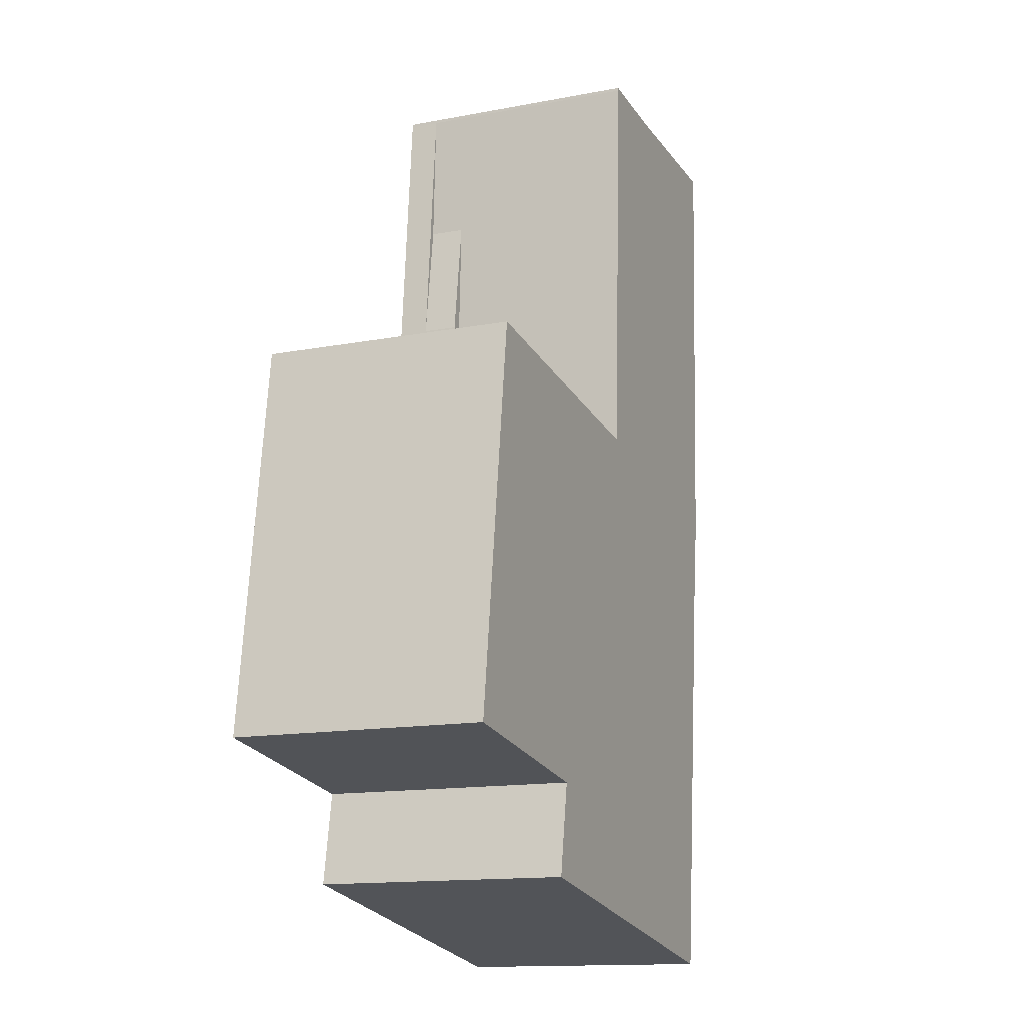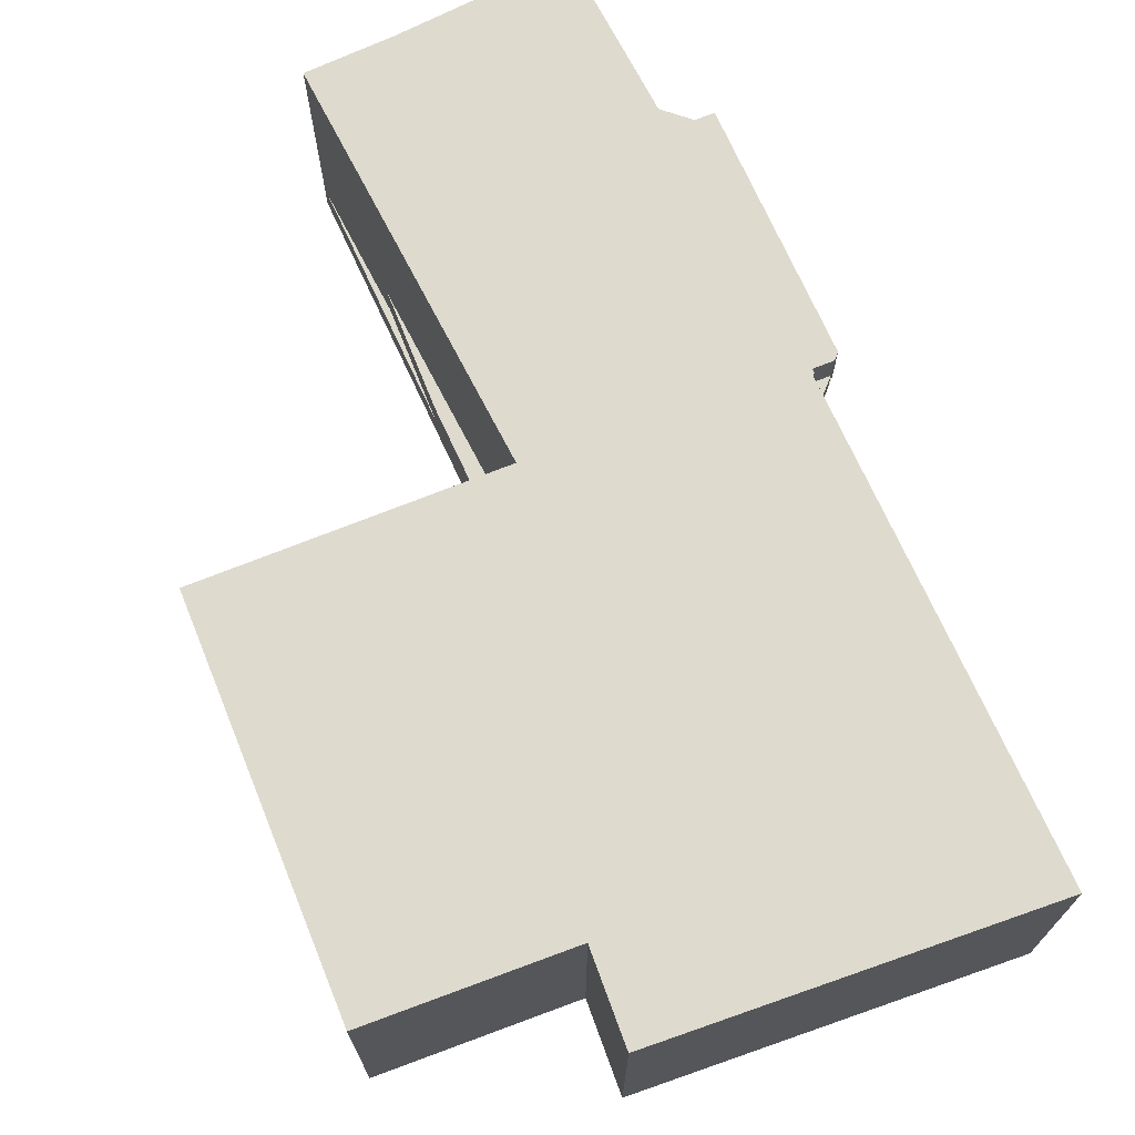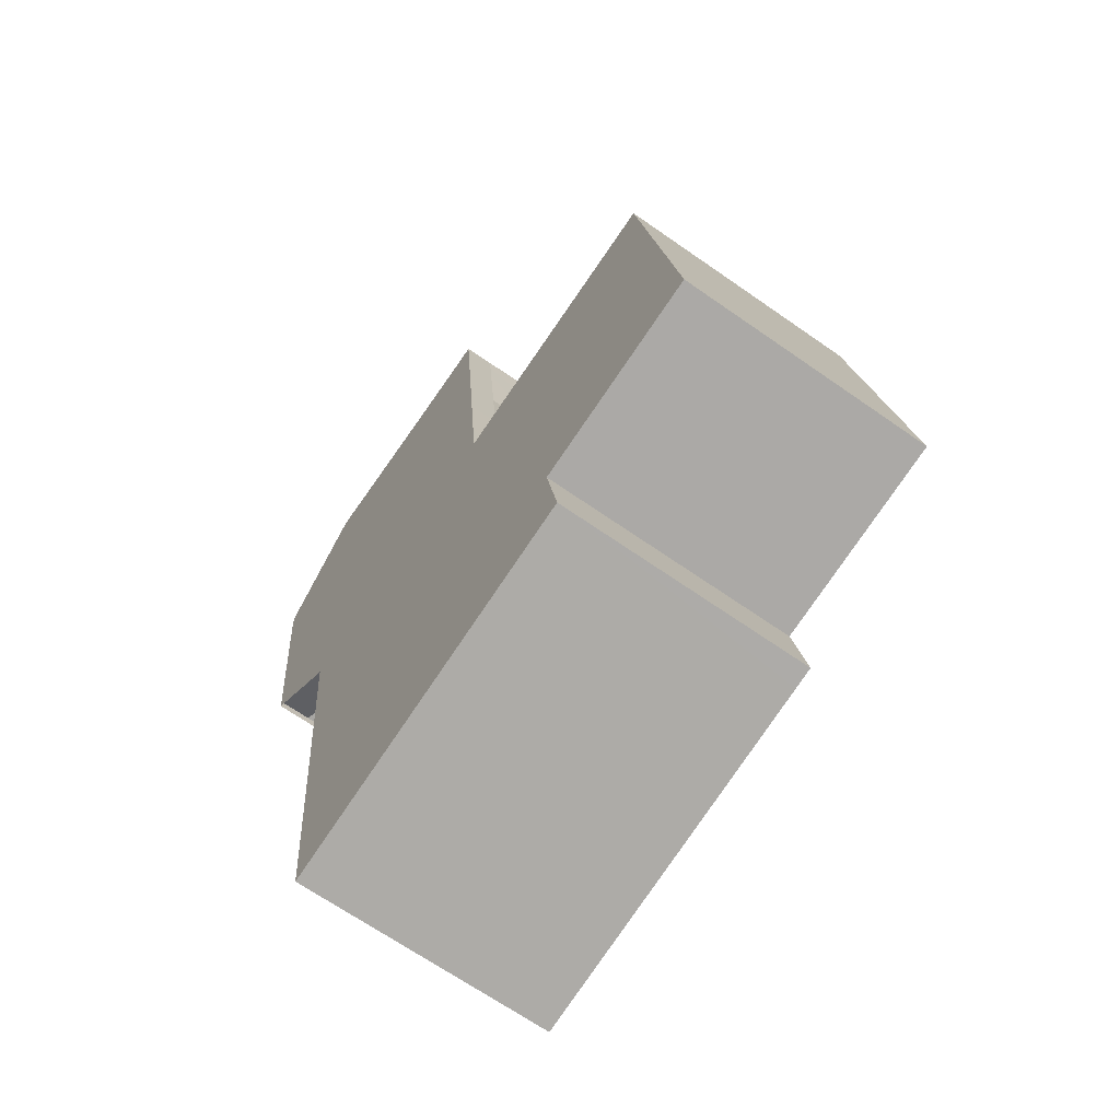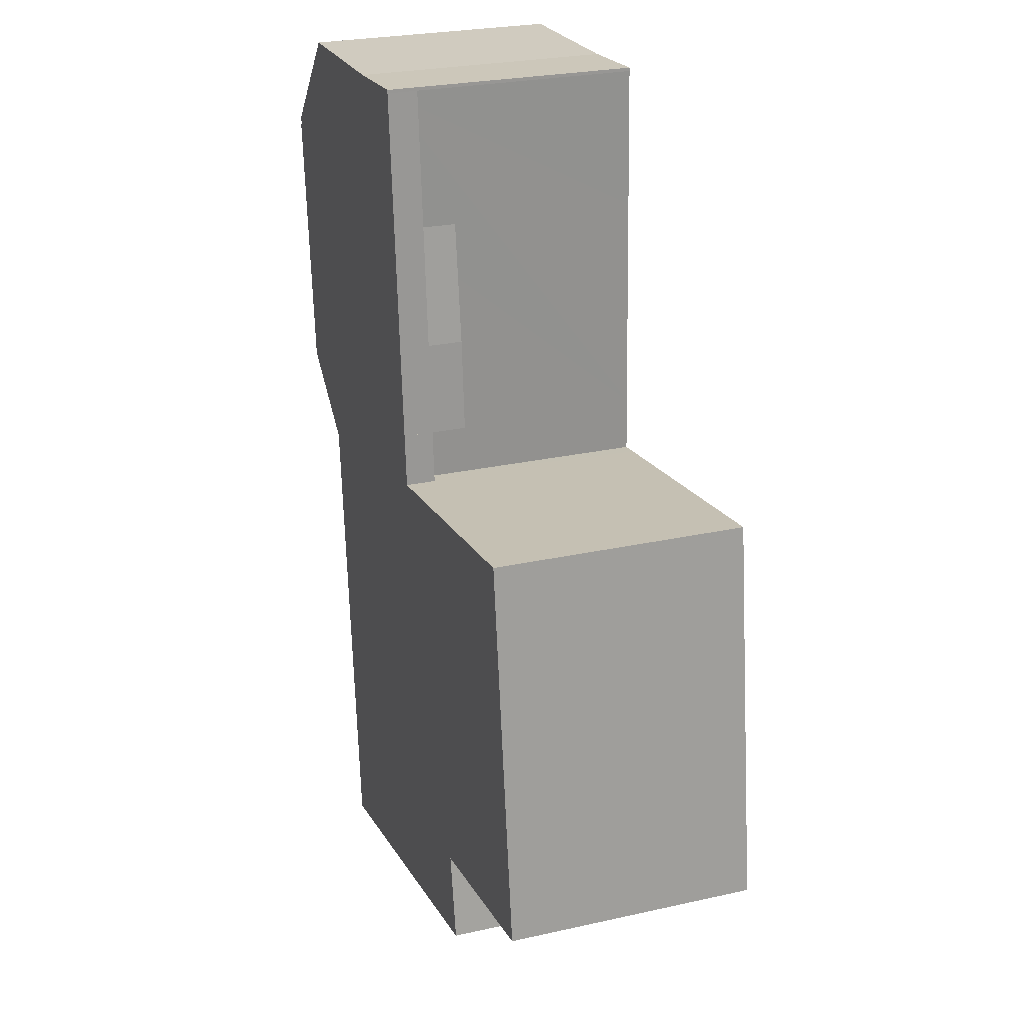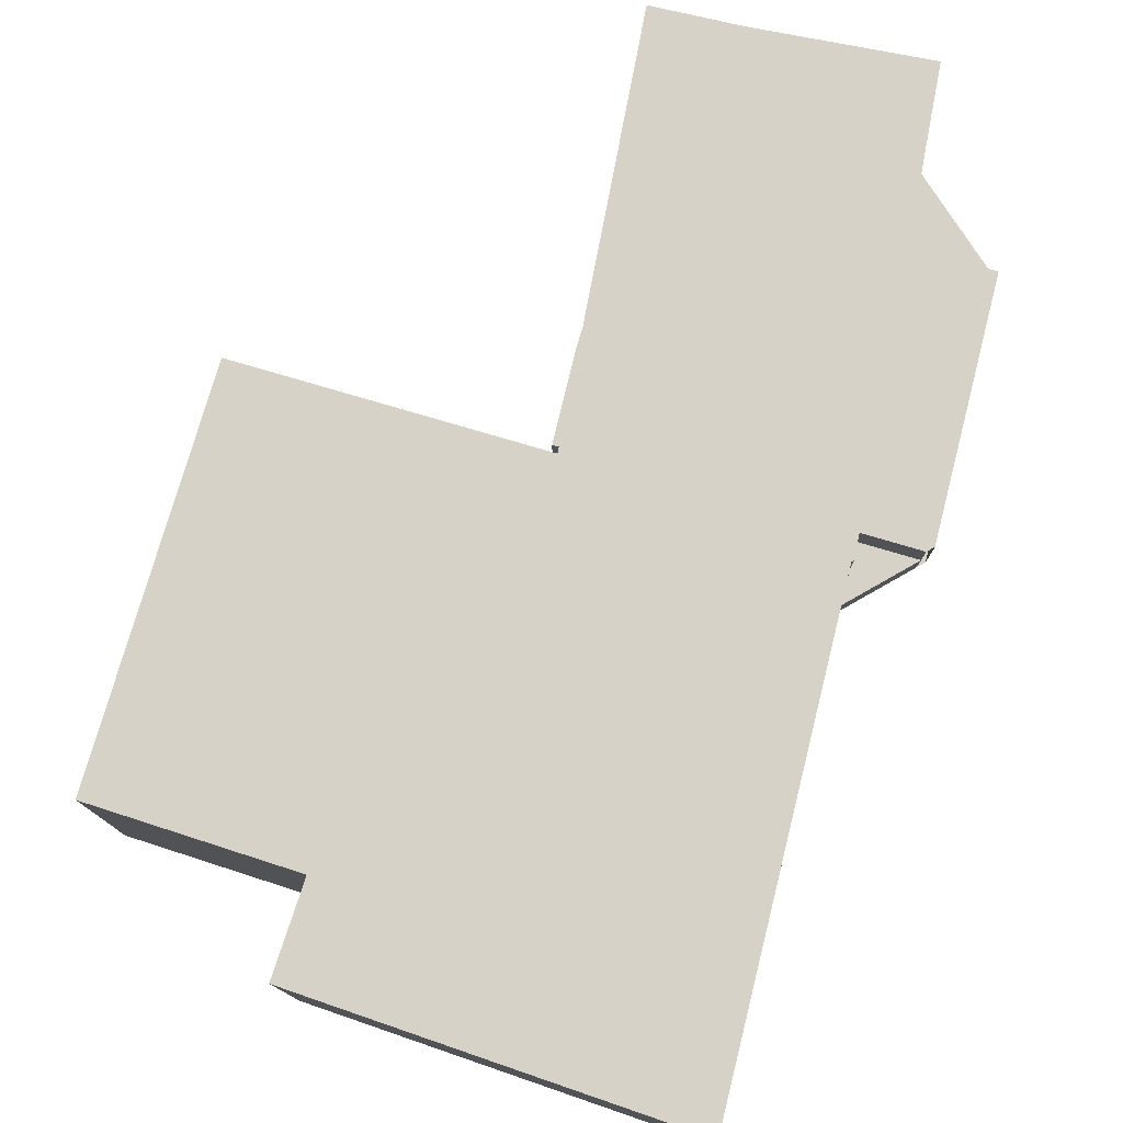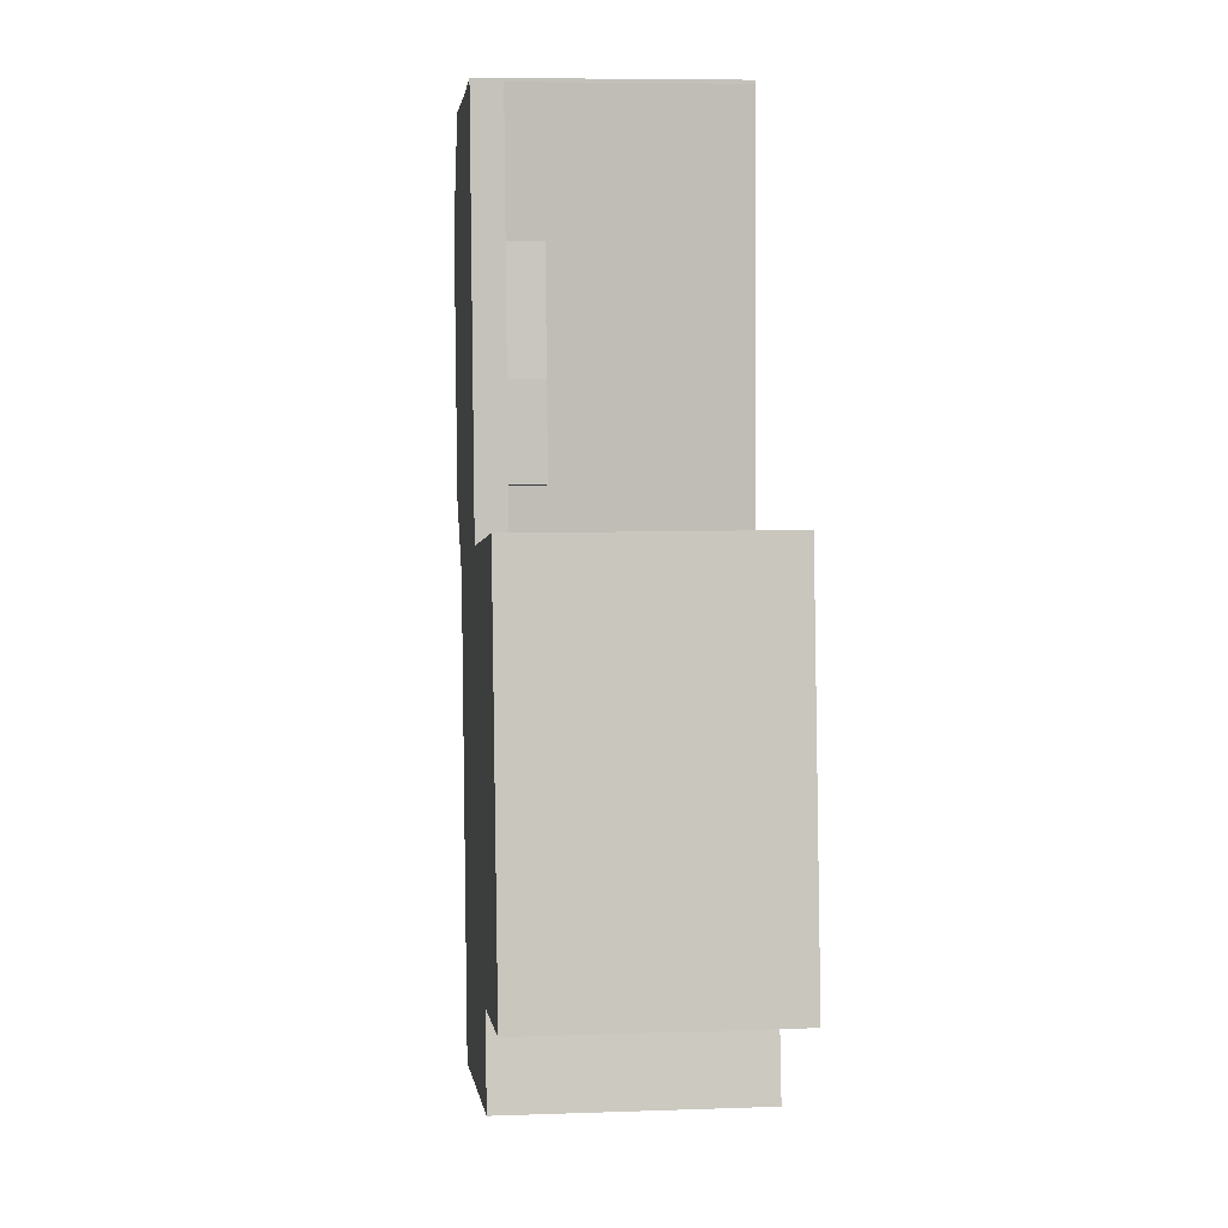
<metadata>
{"format":"obj","ext":"obj","renderer":"f3d","projection":"perspective","resolution":1024,"background":"white","views":[{"elev":-13.7,"azim":113.3,"up":"+Z"},{"elev":71.2,"azim":150.3,"up":"+Y"},{"elev":-67.5,"azim":55.0,"up":"+Z"},{"elev":26.1,"azim":70.5,"up":"+Z"},{"elev":77.6,"azim":-171.5,"up":"+Y"},{"elev":7.4,"azim":84.2,"up":"+Z"}]}
</metadata>
<code>
v  4.28 0.35 -2.714
v  4.519 0.35 -3.309
v  4.306 0.35 -3.339
v  4.465 0.35 -2.688
v  4.465 1.646e-16 -2.688
v  4.519 2.026e-16 -3.309
v  4.306 2.045e-16 -3.339
v  4.28 1.662e-16 -2.714
v  4.111 0.35 1.387
v  4.372 0.35 -1.611
v  4.176 0.35 -0.209
v  4.176 1.28e-17 -0.209
v  4.111 -8.493e-17 1.387
v  4.372 9.865e-17 -1.611
v  0.167 0.759 -1.631
v  0.391 0.759 -3.238
v  0.326 0.759 -3.187
v  0.411 0.759 -3.253
v  0.008 0.759 -0.075
v  1.28 0.759 -3.132
v  0.075 0.759 -0.066
v  0.783 0.759 0.033
v  1.146 0.759 0.084
v  1.146 -5.144e-18 0.084
v  1.28 1.918e-16 -3.132
v  0.411 1.992e-16 -3.253
v  0.326 1.951e-16 -3.187
v  0.167 9.987e-17 -1.631
v  0.008 4.592e-18 -0.075
v  0.075 4.041e-18 -0.066
v  0.783 -2.021e-18 0.033
v  0.391 1.983e-16 -3.238
v  3.091 2.94 1.344
v  1.146 2.94 0.084
v  1.097 2.94 1.261
v  4.108 2.94 1.426
v  1.28 2.94 -3.132
v  4.111 2.94 1.387
v  4.176 2.94 -0.209
v  4.28 2.94 -2.714
v  1.306 2.94 -3.757
v  1.315 2.94 -3.963
v  1.344 2.94 -3.986
v  1.854 2.94 -9.345
v  4.306 2.94 -3.339
v  5.19 2.94 -3.216
v  7.709 2.94 -2.864
v  6.032 2.94 -7.733
v  8.314 2.94 -7.359
v  1.876 2.94 -9.579
v  3.533 2.94 -9.275
v  6.21 2.94 -8.783
v  5.972 2.94 -8.827
v  8.314 4.506e-16 -7.359
v  6.032 4.735e-16 -7.733
v  6.21 5.378e-16 -8.783
v  5.972 5.405e-16 -8.827
v  3.533 5.679e-16 -9.275
v  1.876 5.865e-16 -9.579
v  4.108 -8.732e-17 1.426
v  7.709 1.754e-16 -2.864
v  1.344 2.441e-16 -3.986
v  1.854 5.722e-16 -9.345
v  1.315 2.427e-16 -3.963
v  1.097 -7.721e-17 1.261
v  1.306 2.301e-16 -3.757
v  3.091 -8.23e-17 1.344
v  4.519 2.94 -3.309
v  5.19 1.969e-16 -3.216
v  0.411 0.35 -3.253
v  1.306 0.35 -3.757
v  1.315 0.35 -3.963
v  1.28 0.35 -3.132
v  4.176 0.759 -0.209
v  4.465 0.759 -2.688
v  4.28 0.759 -2.714
v  4.372 0.759 -1.611
v  1.146 0.35 0.084
v  0 0.35 2.143e-17
v  1.097 0.35 1.261
v  0.783 0.35 0.033
v  0.075 0.35 -0.066
v  0 0 0
g defaultobject
f 1 2 3
f 2 1 4
f 5 2 4
f 2 5 6
f 6 3 2
f 3 6 7
f 7 1 3
f 1 7 8
f 8 4 1
f 4 8 5
f 8 6 5
f 6 8 7
f 9 10 11
f 12 9 11
f 9 12 13
f 14 11 10
f 11 14 12
f 13 10 9
f 10 13 14
f 14 13 12
f 15 16 17
f 16 15 18
f 18 15 19
f 18 19 20
f 20 19 21
f 20 21 22
f 20 22 23
f 24 20 23
f 20 24 25
f 25 18 20
f 18 25 26
f 27 15 17
f 15 27 28
f 15 28 19
f 19 28 29
f 29 21 19
f 21 29 22
f 22 29 30
f 22 30 23
f 23 30 31
f 23 31 24
f 28 30 29
f 30 28 31
f 31 28 24
f 24 28 25
f 25 28 27
f 25 27 32
f 25 32 26
f 33 34 35
f 34 33 36
f 34 36 37
f 37 36 38
f 37 38 39
f 37 39 40
f 37 40 41
f 41 40 42
f 42 40 43
f 43 40 44
f 44 40 45
f 44 45 46
f 44 46 47
f 44 47 48
f 48 47 49
f 44 48 50
f 48 51 50
f 51 48 52
f 51 52 53
f 54 48 49
f 48 54 55
f 56 53 52
f 53 56 51
f 51 56 50
f 50 56 57
f 50 57 58
f 50 58 59
f 55 52 48
f 52 55 56
f 60 38 36
f 38 60 13
f 13 39 38
f 39 13 40
f 40 13 12
f 40 12 8
f 40 8 45
f 45 8 7
f 61 49 47
f 49 61 54
f 59 44 50
f 44 59 43
f 43 59 62
f 62 59 63
f 64 41 42
f 41 64 37
f 37 64 34
f 34 64 35
f 35 64 65
f 65 64 25
f 25 64 66
f 65 25 24
f 62 42 43
f 42 62 64
f 65 33 35
f 33 65 67
f 67 36 33
f 36 67 60
f 7 68 45
f 68 7 46
f 46 7 47
f 47 7 61
f 61 7 69
f 69 7 6
f 67 13 60
f 13 67 12
f 12 67 65
f 12 65 24
f 12 24 8
f 8 24 25
f 8 25 7
f 69 54 61
f 54 69 7
f 54 7 25
f 54 25 66
f 54 66 64
f 54 64 62
f 54 62 55
f 55 62 63
f 55 63 56
f 56 63 57
f 57 63 58
f 58 63 59
f 70 71 72
f 71 70 73
f 25 71 73
f 71 25 66
f 71 66 72
f 72 66 64
f 64 70 72
f 70 64 26
f 26 73 70
f 73 26 25
f 26 66 25
f 66 26 64
f 74 75 76
f 75 74 77
f 12 77 74
f 77 12 14
f 14 75 77
f 75 14 5
f 5 76 75
f 76 5 8
f 8 74 76
f 74 8 12
f 8 14 12
f 14 8 5
f 78 79 80
f 79 78 81
f 79 81 82
f 24 81 78
f 81 24 31
f 81 31 82
f 82 31 30
f 83 80 79
f 80 83 65
f 65 78 80
f 78 65 24
f 31 83 30
f 83 31 65
f 65 31 24

</code>
